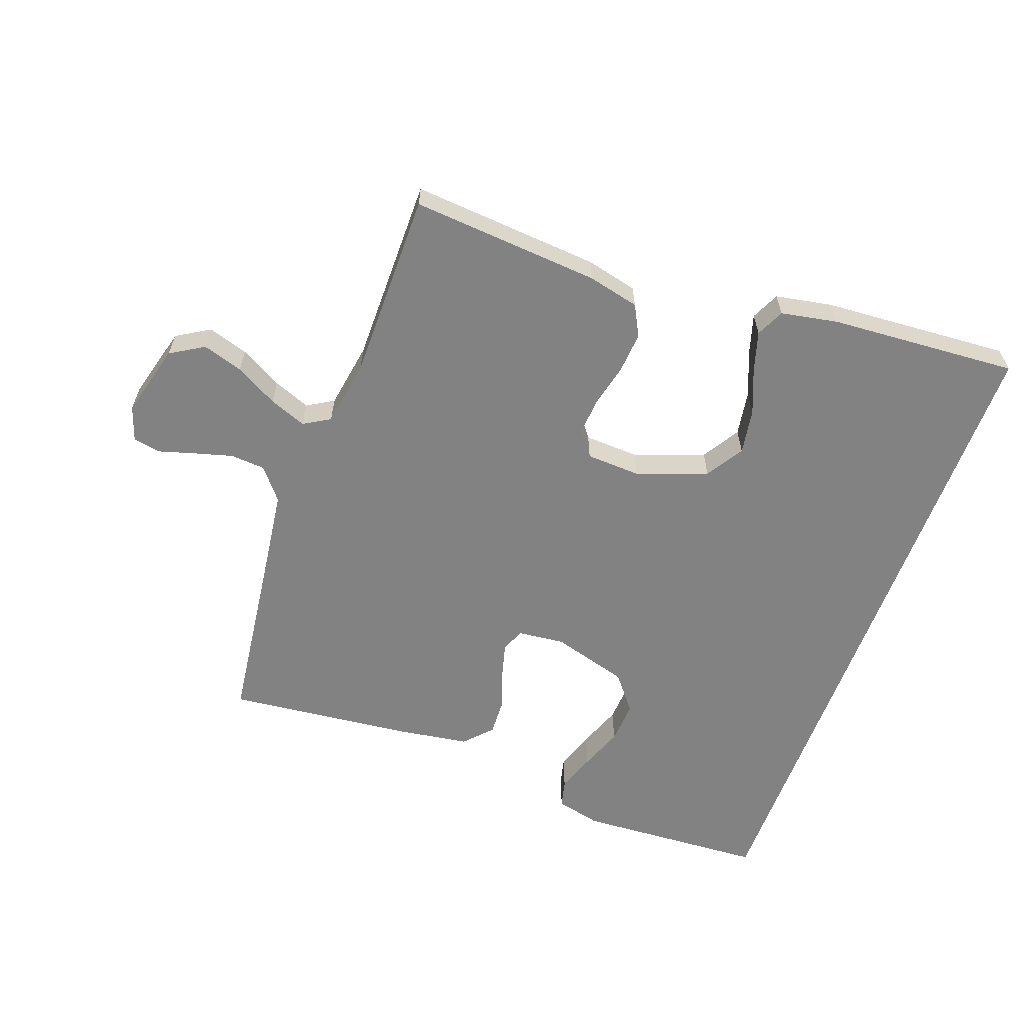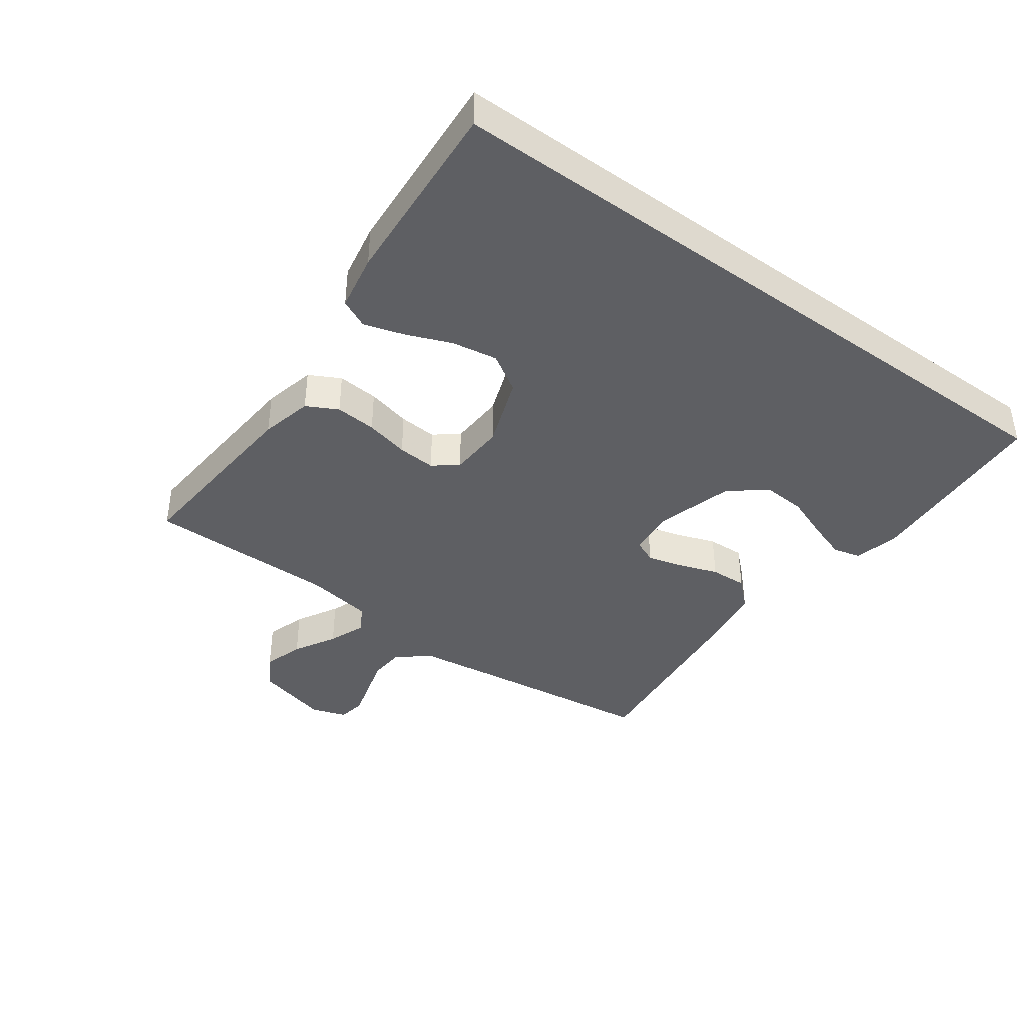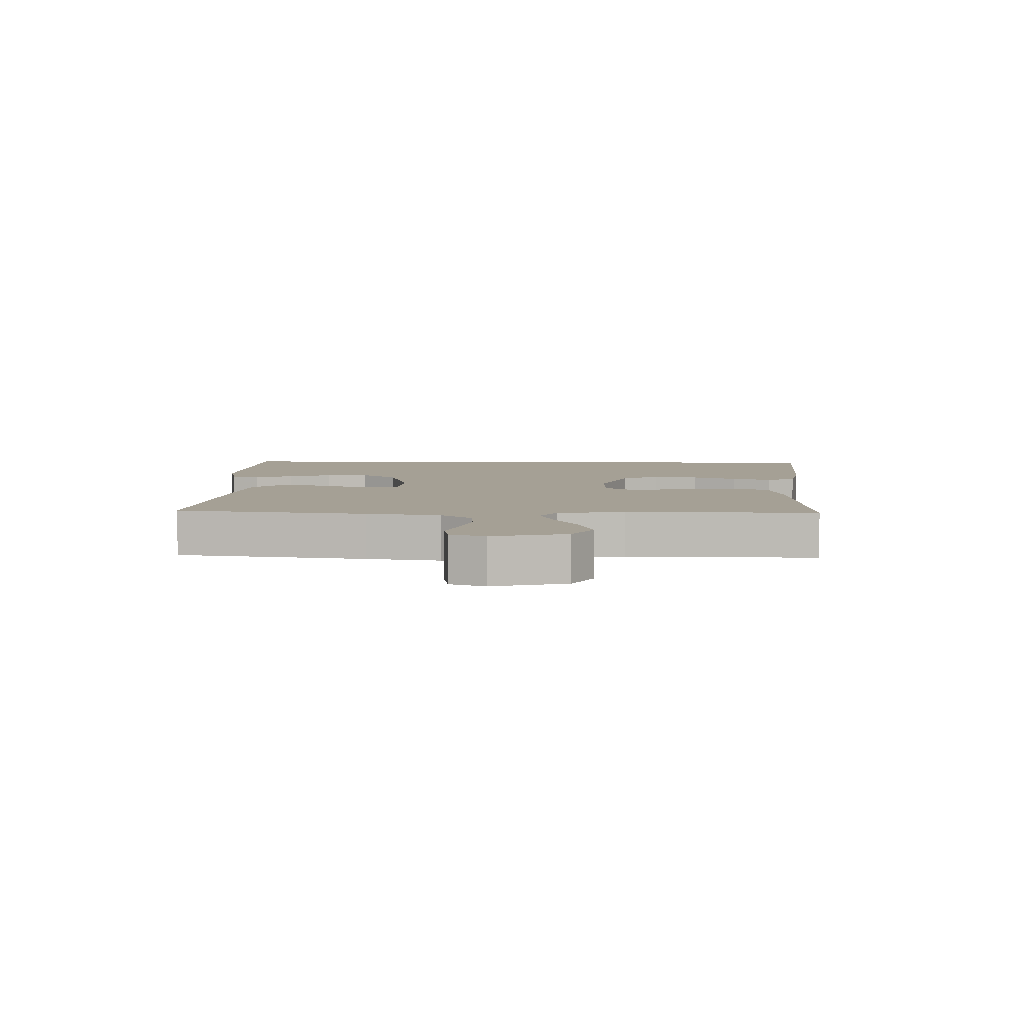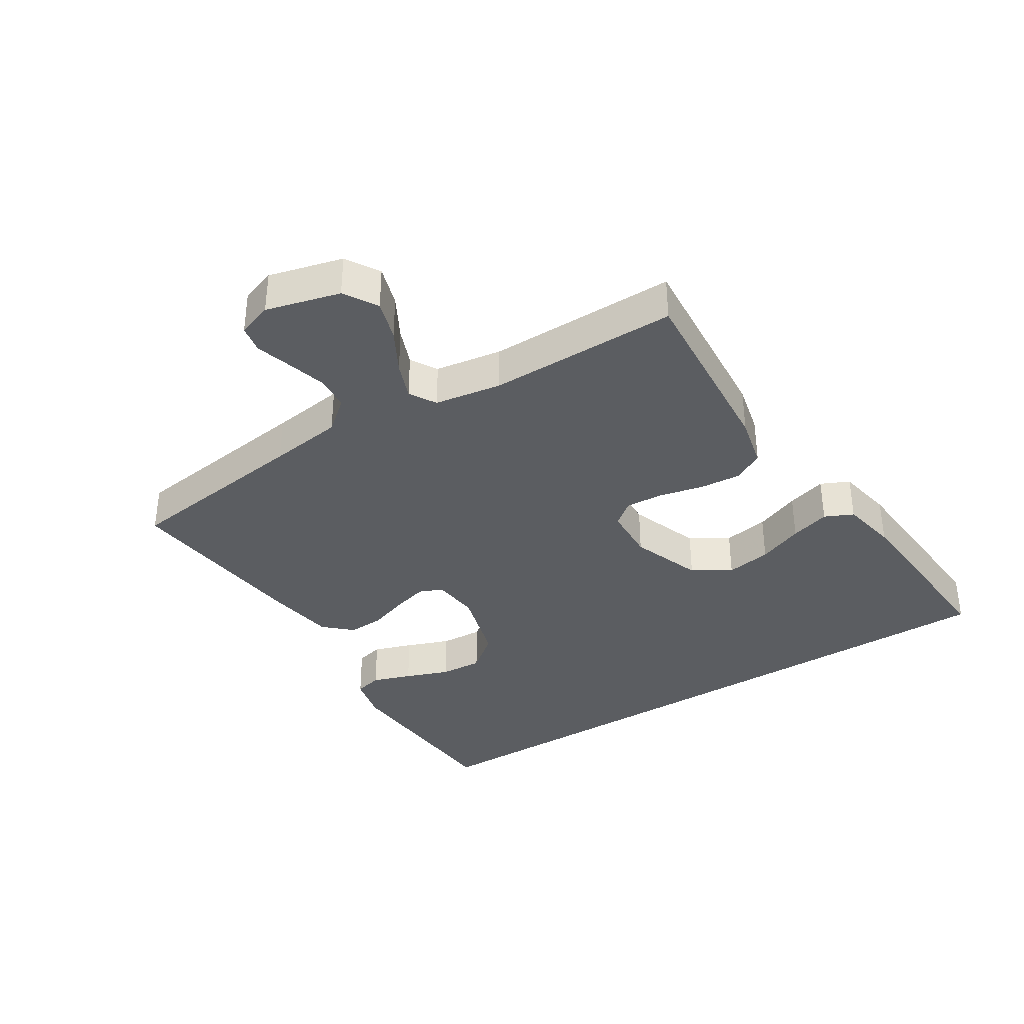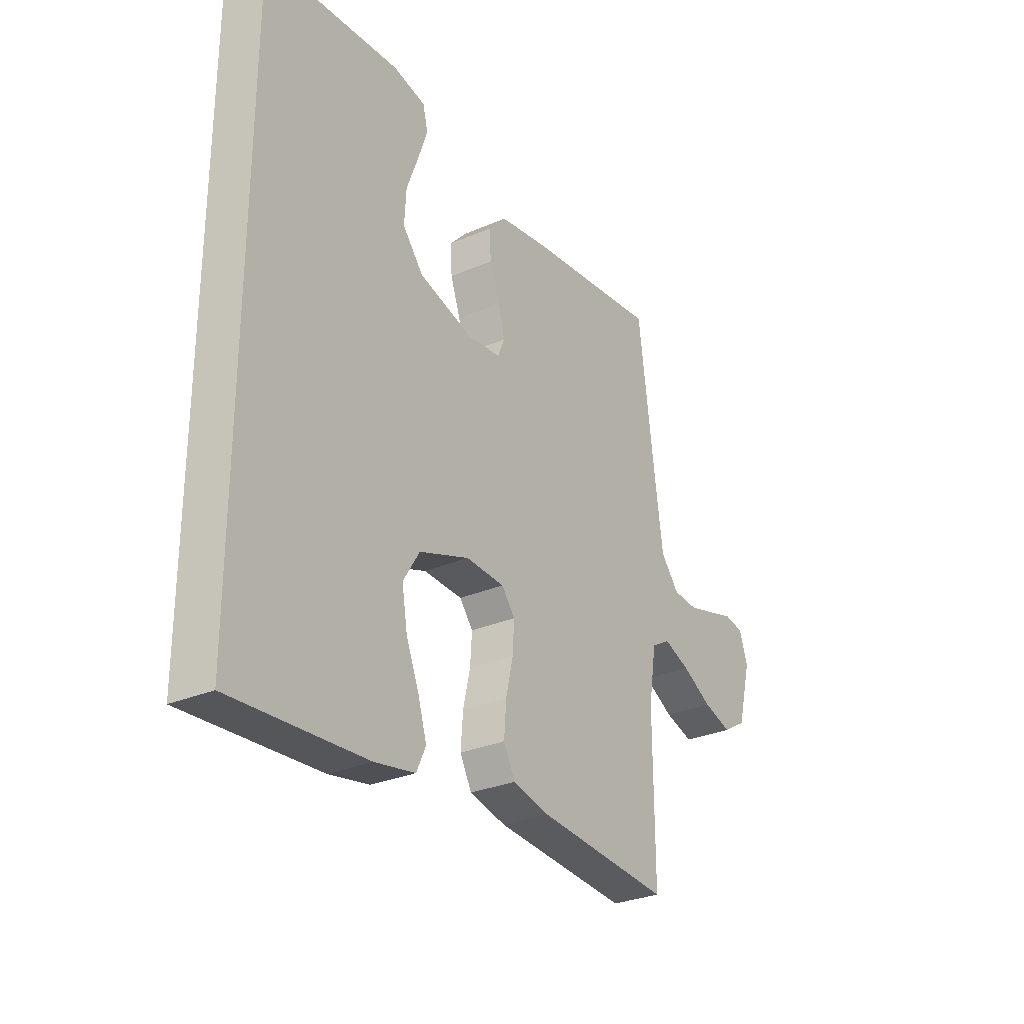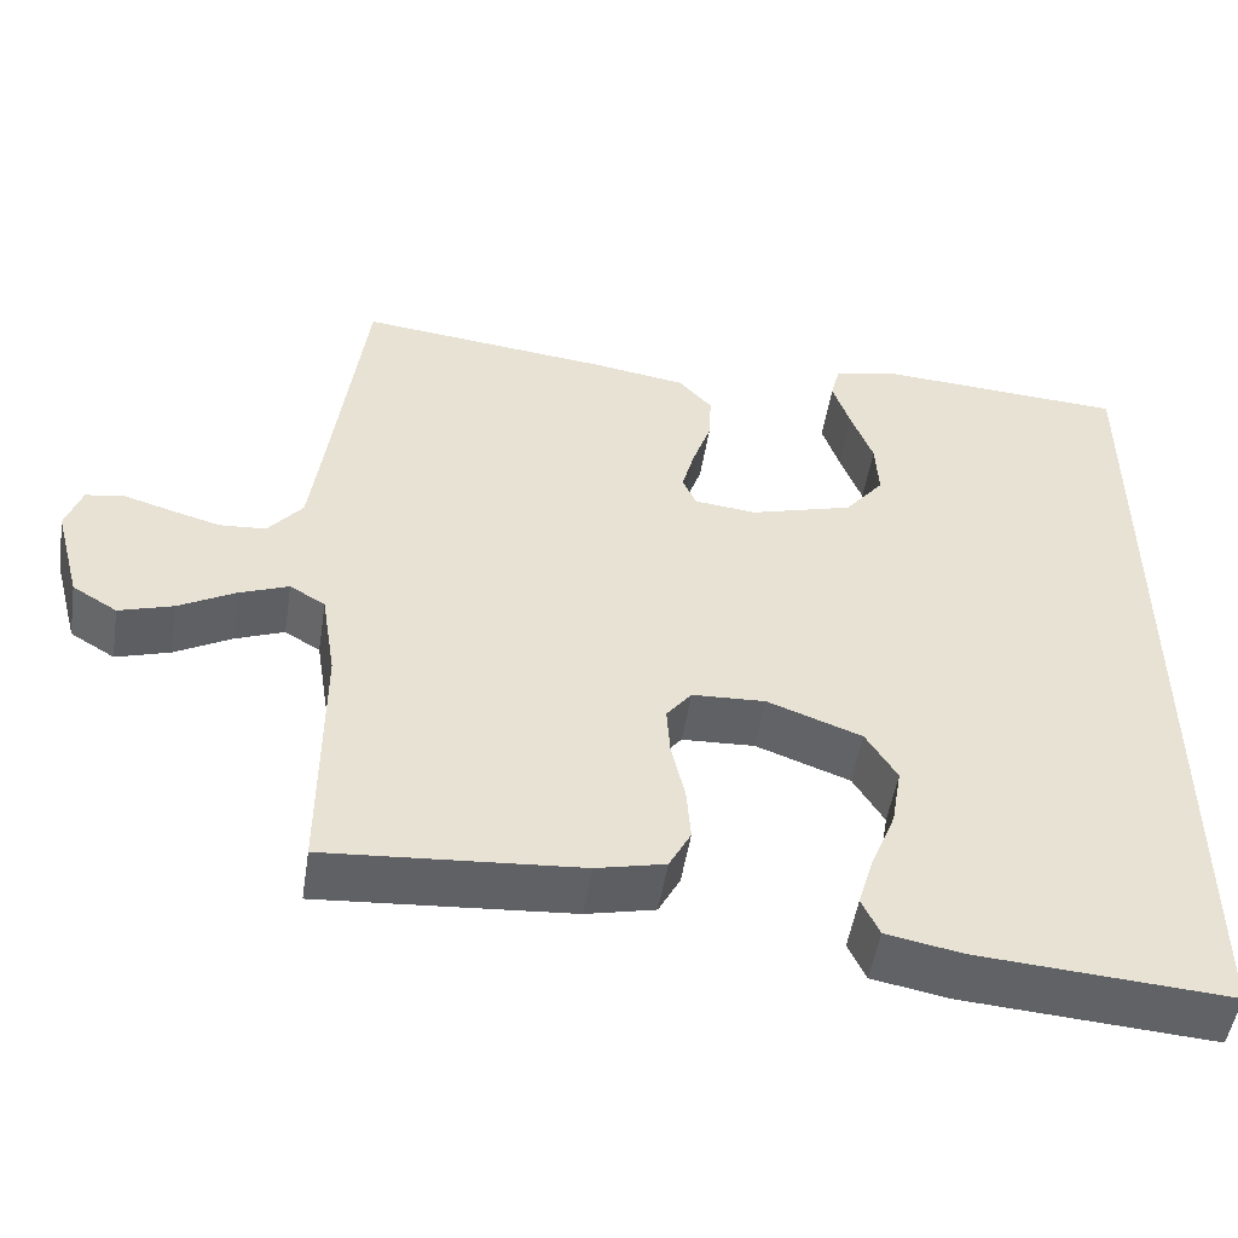
<metadata>
{"format":"obj","ext":"obj","renderer":"f3d","projection":"perspective","resolution":1024,"background":"white","views":[{"elev":-60.9,"azim":159.9,"up":"+Y"},{"elev":-40.6,"azim":-126.1,"up":"+Y"},{"elev":5.9,"azim":91.9,"up":"+Y"},{"elev":-36.2,"azim":122.3,"up":"+Y"},{"elev":-29.2,"azim":-57.3,"up":"+Z"},{"elev":-50.5,"azim":171.1,"up":"+Z"}]}
</metadata>
<code>
v 0.5 0.07 -0.5
v 0.2 0.07 -0.477
v 0.118 0.07 -0.458
v 0.092 0.07 -0.409
v 0.097 0.07 -0.344
v 0.113 0.07 -0.275
v 0.117 0.07 -0.215
v 0.087 0.07 -0.177
v 0 0.07 -0.173
v -0.112 0.07 -0.214
v -0.149 0.07 -0.274
v -0.137 0.07 -0.346
v -0.108 0.07 -0.418
v -0.089 0.07 -0.481
v -0.11 0.07 -0.526
v -0.2 0.07 -0.543
v -0.5 0.07 -0.564
v -0.5 0.07 0.52
v -0.2 0.07 0.538
v -0.128 0.07 0.521
v -0.117 0.07 0.477
v -0.138 0.07 0.415
v -0.164 0.07 0.346
v -0.168 0.07 0.278
v -0.122 0.07 0.221
v 0 0.07 0.186
v 0.074 0.07 0.194
v 0.09 0.07 0.231
v 0.075 0.07 0.286
v 0.053 0.07 0.349
v 0.05 0.07 0.407
v 0.09 0.07 0.45
v 0.2 0.07 0.467
v 0.5 0.07 0.5
v 0.539 0.07 0.2
v 0.555 0.07 0.083
v 0.596 0.07 0.033
v 0.651 0.07 0.029
v 0.712 0.07 0.046
v 0.769 0.07 0.063
v 0.813 0.07 0.055
v 0.832 0.07 0
v 0.801 0.07 -0.117
v 0.748 0.07 -0.149
v 0.684 0.07 -0.129
v 0.617 0.07 -0.092
v 0.558 0.07 -0.069
v 0.516 0.07 -0.094
v 0.499 0.07 -0.2
v 0.5 0 -0.5
v 0.2 0 -0.477
v 0.118 0 -0.458
v 0.092 0 -0.409
v 0.097 0 -0.344
v 0.113 0 -0.275
v 0.117 0 -0.215
v 0.087 0 -0.177
v 0 0 -0.173
v -0.112 0 -0.214
v -0.149 0 -0.274
v -0.137 0 -0.346
v -0.108 0 -0.418
v -0.089 0 -0.481
v -0.11 0 -0.526
v -0.2 0 -0.543
v -0.5 0 -0.564
v -0.5 0 0.52
v -0.2 0 0.538
v -0.128 0 0.521
v -0.117 0 0.477
v -0.138 0 0.415
v -0.164 0 0.346
v -0.168 0 0.278
v -0.122 0 0.221
v 0 0 0.186
v 0.074 0 0.194
v 0.09 0 0.231
v 0.075 0 0.286
v 0.053 0 0.349
v 0.05 0 0.407
v 0.09 0 0.45
v 0.2 0 0.467
v 0.5 0 0.5
v 0.539 0 0.2
v 0.555 0 0.083
v 0.596 0 0.033
v 0.651 0 0.029
v 0.712 0 0.046
v 0.769 0 0.063
v 0.813 0 0.055
v 0.832 0 0
v 0.801 0 -0.117
v 0.748 0 -0.149
v 0.684 0 -0.129
v 0.617 0 -0.092
v 0.558 0 -0.069
v 0.516 0 -0.094
v 0.499 0 -0.2
f 44 45 46
f 43 44 46
f 42 43 46
f 41 42 46
f 40 41 46
f 39 40 46
f 38 39 46 47
f 37 38 47 48
f 33 34 35
f 32 33 35
f 31 32 35
f 30 31 35
f 29 30 35
f 28 29 35 36
f 36 37 48
f 28 36 48
f 27 28 48
f 21 22 23
f 20 21 23
f 19 20 23
f 18 19 23
f 18 23 24
f 16 17 18
f 15 16 18
f 14 15 18
f 13 14 18
f 12 13 18
f 11 12 18
f 18 24 25
f 11 18 25
f 10 11 25
f 4 5 6
f 3 4 6
f 2 3 6
f 1 2 6
f 49 1 6
f 49 6 7
f 49 7 8
f 48 49 8
f 27 48 8
f 26 27 8
f 9 10 25 26
f 8 9 26
f 95 94 93
f 95 93 92
f 95 92 91
f 95 91 90
f 95 90 89
f 95 89 88
f 96 95 88 87
f 97 96 87 86
f 84 83 82
f 84 82 81
f 84 81 80
f 84 80 79
f 84 79 78
f 85 84 78 77
f 97 86 85
f 97 85 77
f 97 77 76
f 72 71 70
f 72 70 69
f 72 69 68
f 72 68 67
f 73 72 67
f 67 66 65
f 67 65 64
f 67 64 63
f 67 63 62
f 67 62 61
f 67 61 60
f 74 73 67
f 74 67 60
f 74 60 59
f 55 54 53
f 55 53 52
f 55 52 51
f 55 51 50
f 55 50 98
f 56 55 98
f 57 56 98
f 57 98 97
f 57 97 76
f 57 76 75
f 75 74 59 58
f 75 58 57
f 1 50 51 2
f 2 51 52 3
f 3 52 53 4
f 4 53 54 5
f 5 54 55 6
f 6 55 56 7
f 7 56 57 8
f 8 57 58 9
f 9 58 59 10
f 10 59 60 11
f 11 60 61 12
f 12 61 62 13
f 13 62 63 14
f 14 63 64 15
f 15 64 65 16
f 16 65 66 17
f 17 66 67 18
f 18 67 68 19
f 19 68 69 20
f 20 69 70 21
f 21 70 71 22
f 22 71 72 23
f 23 72 73 24
f 24 73 74 25
f 25 74 75 26
f 26 75 76 27
f 27 76 77 28
f 28 77 78 29
f 29 78 79 30
f 30 79 80 31
f 31 80 81 32
f 32 81 82 33
f 33 82 83 34
f 34 83 84 35
f 35 84 85 36
f 36 85 86 37
f 37 86 87 38
f 38 87 88 39
f 39 88 89 40
f 40 89 90 41
f 41 90 91 42
f 42 91 92 43
f 43 92 93 44
f 44 93 94 45
f 45 94 95 46
f 46 95 96 47
f 47 96 97 48
f 48 97 98 49
f 49 98 50 1

</code>
